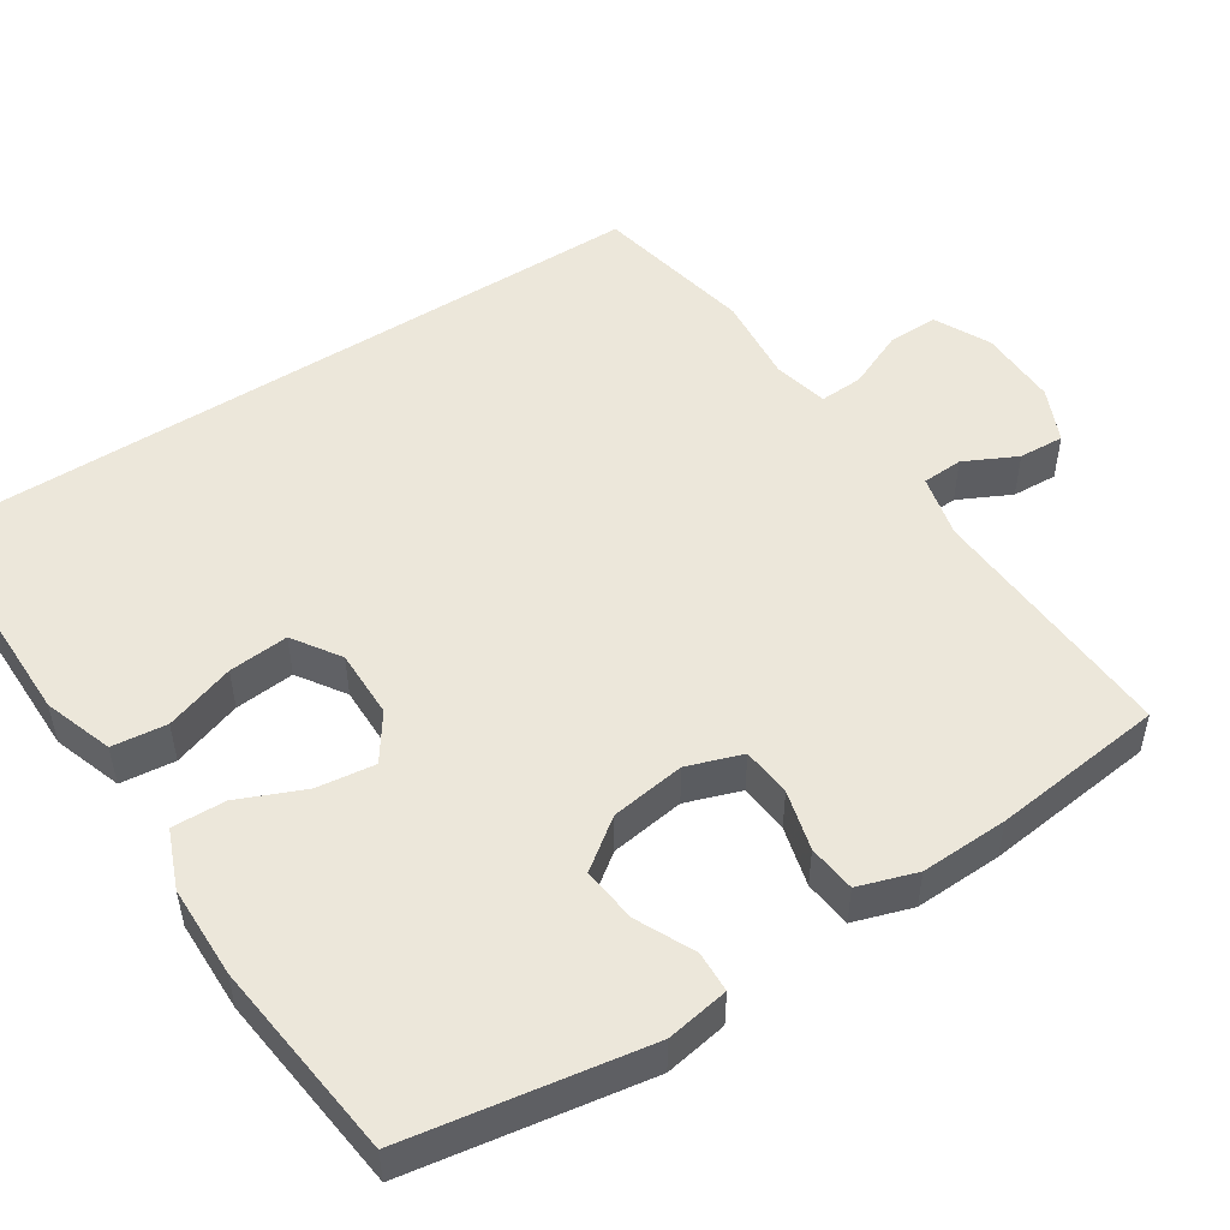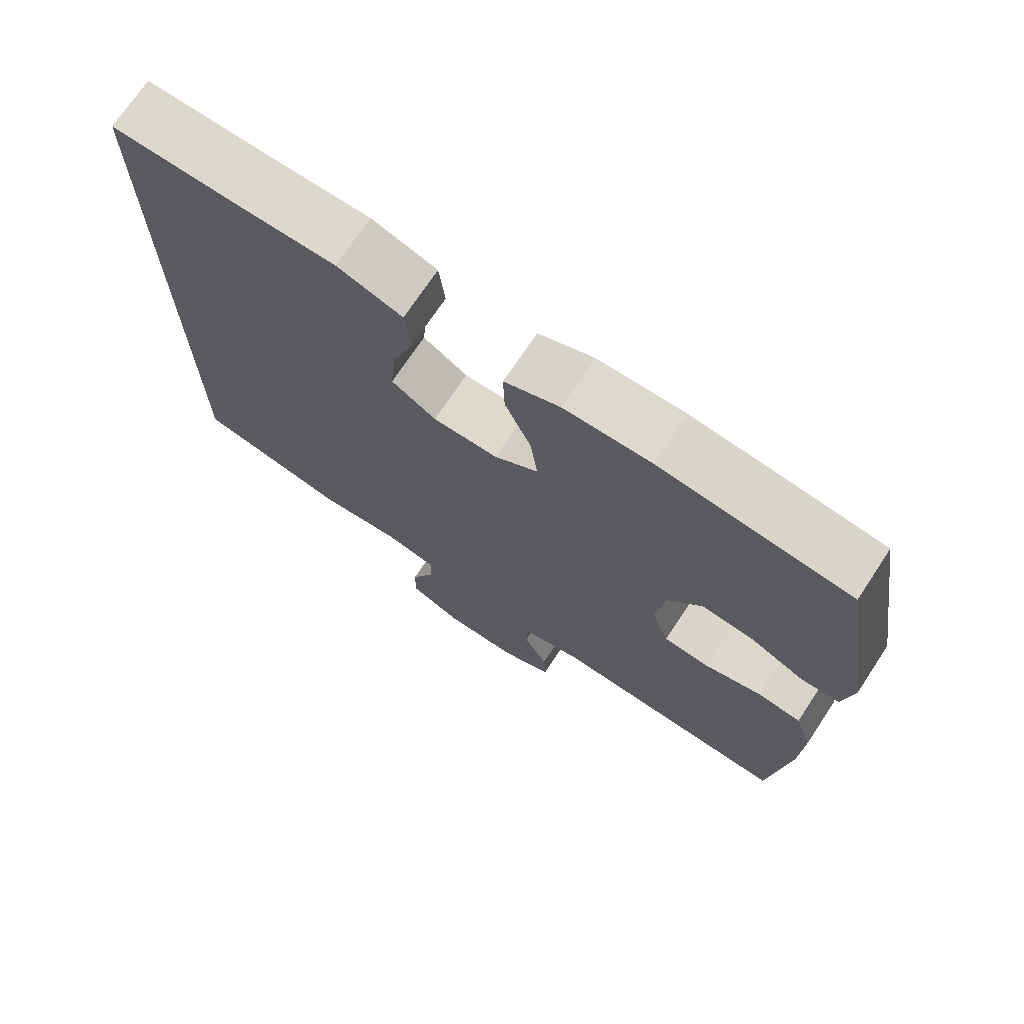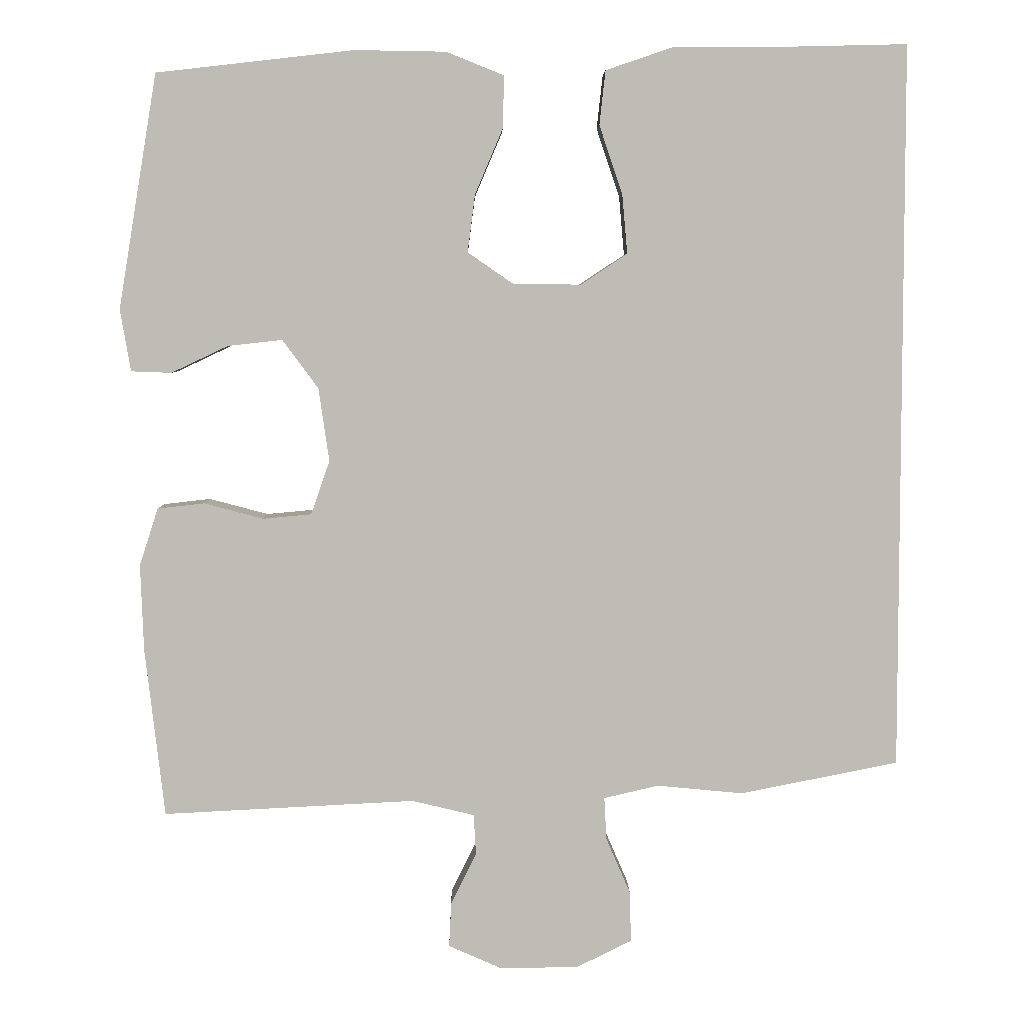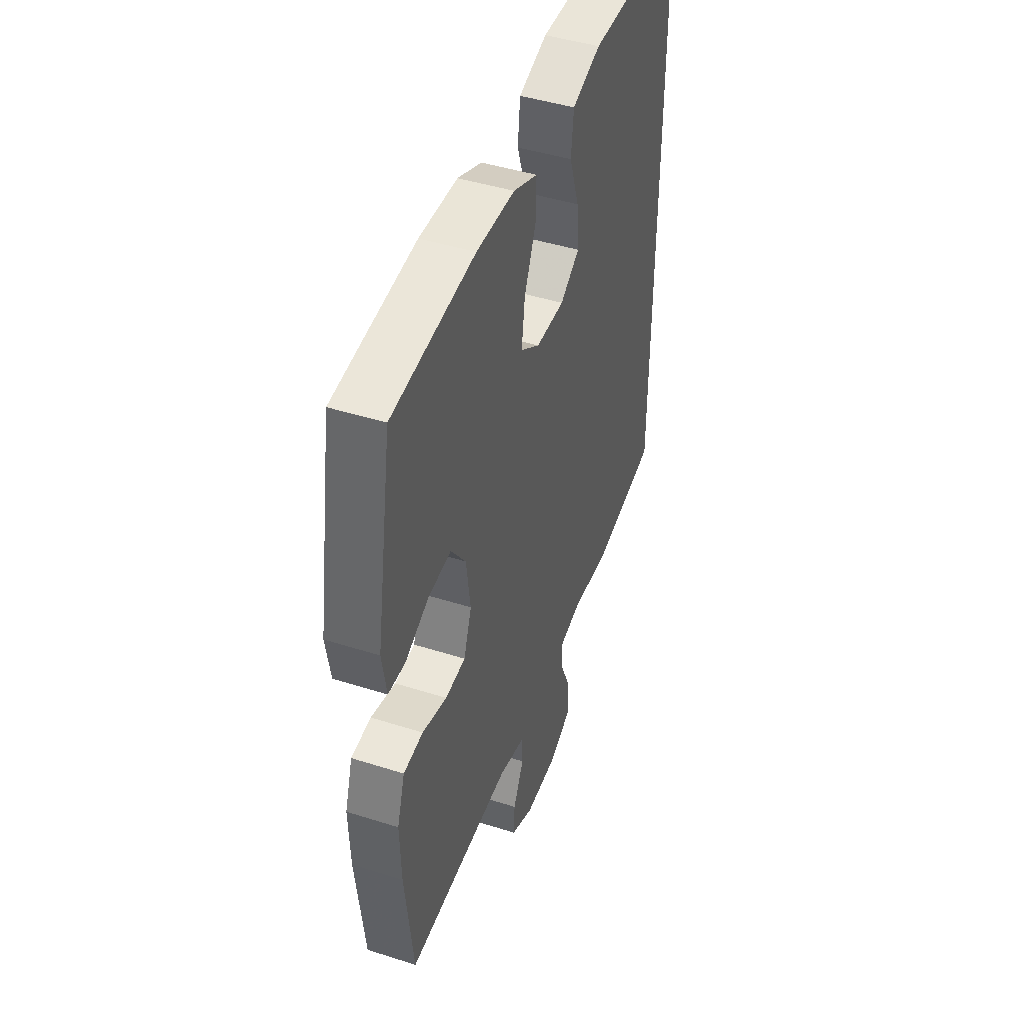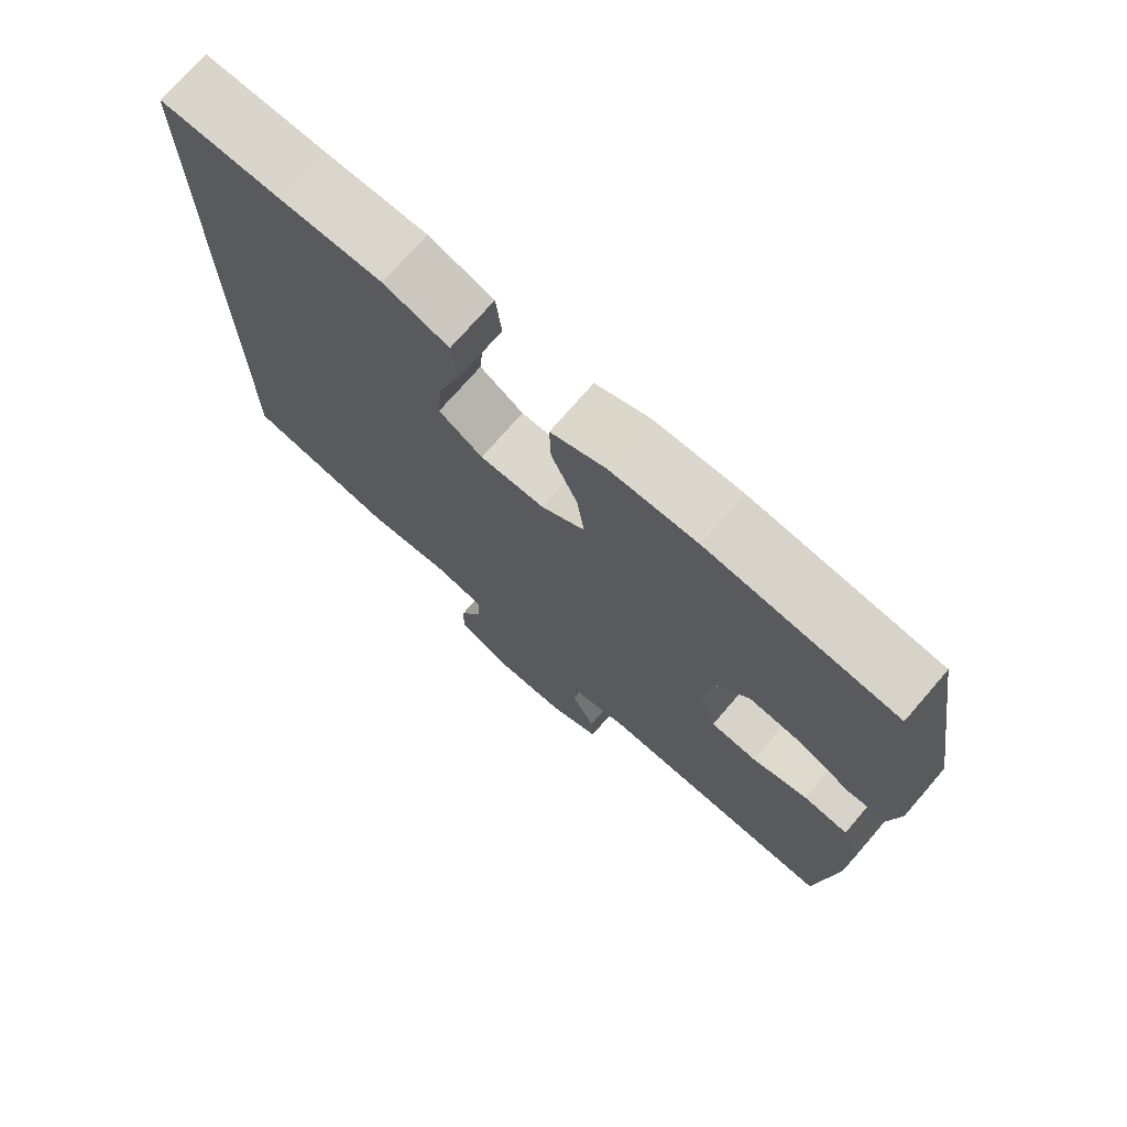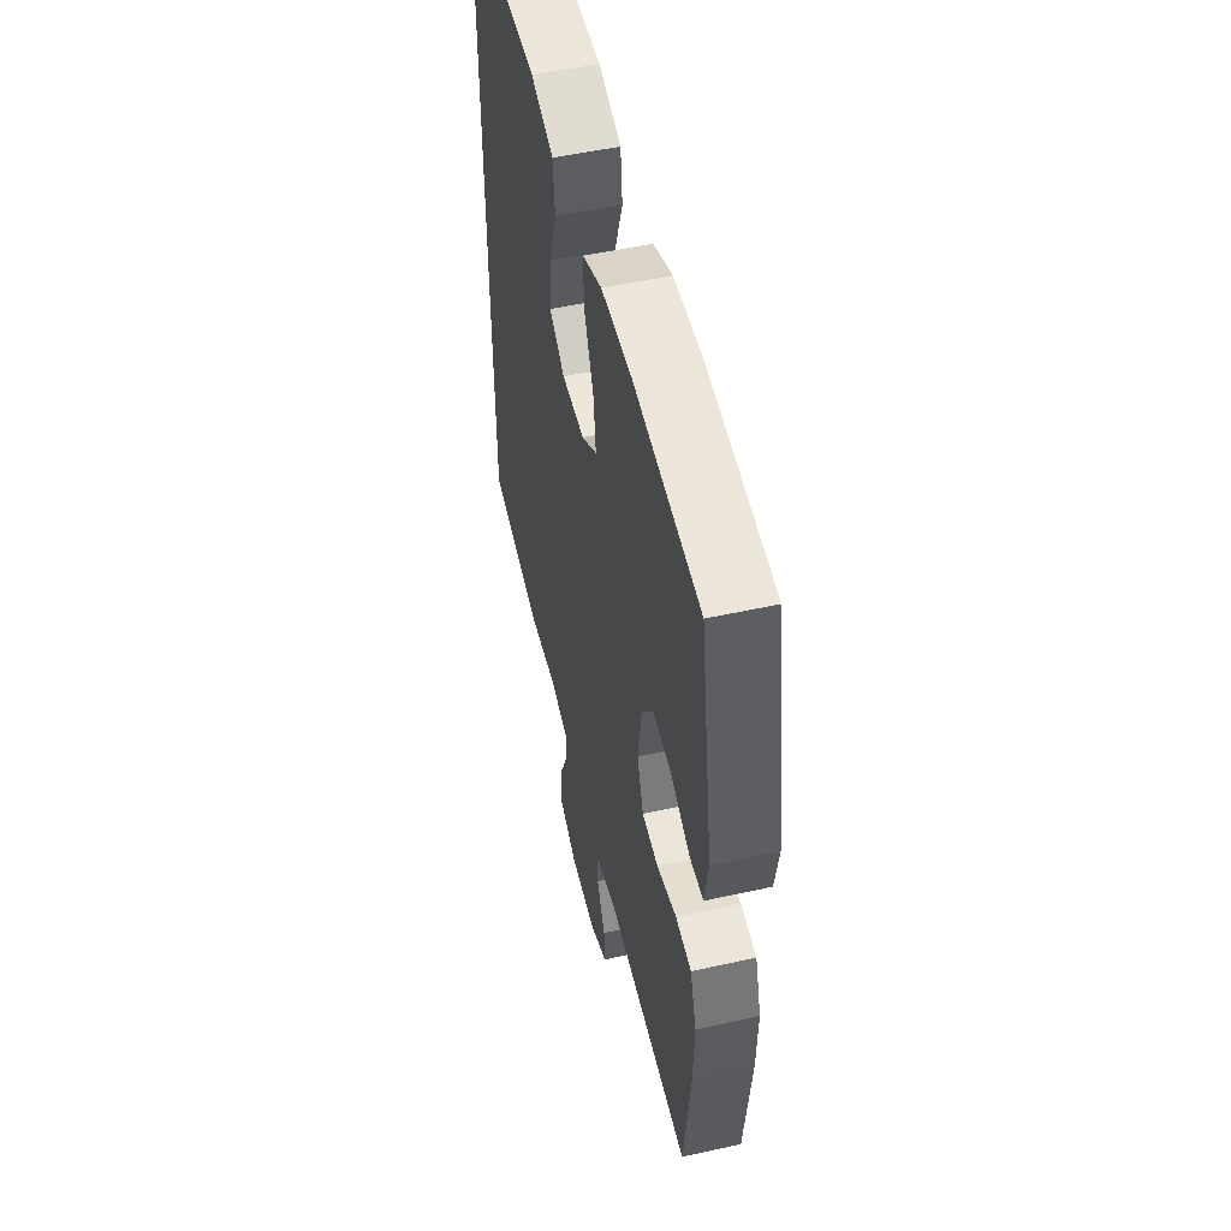
<metadata>
{"format":"obj","ext":"obj","renderer":"f3d","projection":"perspective","resolution":1024,"background":"white","views":[{"elev":50.7,"azim":57.0,"up":"+Y"},{"elev":72.1,"azim":33.5,"up":"+Z"},{"elev":5.2,"azim":179.1,"up":"+Z"},{"elev":45.0,"azim":110.2,"up":"+Z"},{"elev":73.5,"azim":40.9,"up":"+Z"},{"elev":51.7,"azim":76.5,"up":"+Z"}]}
</metadata>
<code>
v -0.5 0.07 -0.432
v -0.5 0.07 0.539
v -0.328 0.07 0.535
v -0.189 0.07 0.535
v -0.098 0.07 0.504
v -0.09 0.07 0.432
v -0.121 0.07 0.34
v -0.128 0.07 0.261
v -0.066 0.07 0.22
v 0.025 0.07 0.221
v 0.086 0.07 0.263
v 0.076 0.07 0.34
v 0.039 0.07 0.427
v 0.037 0.07 0.497
v 0.114 0.07 0.528
v 0.236 0.07 0.53
v 0.5 0.07 0.5
v 0.552 0.07 0.187
v 0.538 0.07 0.104
v 0.484 0.07 0.102
v 0.408 0.07 0.138
v 0.335 0.07 0.146
v 0.287 0.07 0.081
v 0.273 0.07 -0.017
v 0.298 0.07 -0.089
v 0.363 0.07 -0.095
v 0.442 0.07 -0.074
v 0.505 0.07 -0.081
v 0.53 0.07 -0.158
v 0.526 0.07 -0.273
v 0.5 0.07 -0.5
v 0.163 0.07 -0.483
v 0.079 0.07 -0.503
v 0.076 0.07 -0.557
v 0.11 0.07 -0.626
v 0.113 0.07 -0.686
v 0.041 0.07 -0.718
v -0.064 0.07 -0.716
v -0.137 0.07 -0.68
v -0.136 0.07 -0.613
v -0.103 0.07 -0.537
v -0.1 0.07 -0.48
v -0.173 0.07 -0.463
v -0.289 0.07 -0.474
v -0.5 0 -0.432
v -0.5 0 0.539
v -0.328 0 0.535
v -0.189 0 0.535
v -0.098 0 0.504
v -0.09 0 0.432
v -0.121 0 0.34
v -0.128 0 0.261
v -0.066 0 0.22
v 0.025 0 0.221
v 0.086 0 0.263
v 0.076 0 0.34
v 0.039 0 0.427
v 0.037 0 0.497
v 0.114 0 0.528
v 0.236 0 0.53
v 0.5 0 0.5
v 0.552 0 0.187
v 0.538 0 0.104
v 0.484 0 0.102
v 0.408 0 0.138
v 0.335 0 0.146
v 0.287 0 0.081
v 0.273 0 -0.017
v 0.298 0 -0.089
v 0.363 0 -0.095
v 0.442 0 -0.074
v 0.505 0 -0.081
v 0.53 0 -0.158
v 0.526 0 -0.273
v 0.5 0 -0.5
v 0.163 0 -0.483
v 0.079 0 -0.503
v 0.076 0 -0.557
v 0.11 0 -0.626
v 0.113 0 -0.686
v 0.041 0 -0.718
v -0.064 0 -0.716
v -0.137 0 -0.68
v -0.136 0 -0.613
v -0.103 0 -0.537
v -0.1 0 -0.48
v -0.173 0 -0.463
v -0.289 0 -0.474
f 1 2 3
f 44 1 3
f 43 44 3
f 42 43 3 4
f 39 40 41
f 38 39 41
f 37 38 41
f 36 37 41
f 35 36 41
f 34 35 41
f 33 34 41 42
f 32 33 42
f 30 31 32
f 29 30 32
f 28 29 32
f 27 28 32
f 26 27 32
f 25 26 32 42
f 24 25 42
f 23 24 42
f 19 20 21
f 18 19 21
f 17 18 21
f 16 17 21
f 15 16 21
f 14 15 21
f 13 14 21
f 12 13 21
f 11 12 21 22
f 10 11 22 23
f 4 5 6 7
f 4 7 8
f 42 4 8
f 9 10 23 42
f 8 9 42
f 47 46 45
f 47 45 88
f 47 88 87
f 48 47 87 86
f 85 84 83
f 85 83 82
f 85 82 81
f 85 81 80
f 85 80 79
f 85 79 78
f 86 85 78 77
f 86 77 76
f 76 75 74
f 76 74 73
f 76 73 72
f 76 72 71
f 76 71 70
f 86 76 70 69
f 86 69 68
f 86 68 67
f 65 64 63
f 65 63 62
f 65 62 61
f 65 61 60
f 65 60 59
f 65 59 58
f 65 58 57
f 65 57 56
f 66 65 56 55
f 67 66 55 54
f 51 50 49 48
f 52 51 48
f 52 48 86
f 86 67 54 53
f 86 53 52
f 1 45 46 2
f 2 46 47 3
f 3 47 48 4
f 4 48 49 5
f 5 49 50 6
f 6 50 51 7
f 7 51 52 8
f 8 52 53 9
f 9 53 54 10
f 10 54 55 11
f 11 55 56 12
f 12 56 57 13
f 13 57 58 14
f 14 58 59 15
f 15 59 60 16
f 16 60 61 17
f 17 61 62 18
f 18 62 63 19
f 19 63 64 20
f 20 64 65 21
f 21 65 66 22
f 22 66 67 23
f 23 67 68 24
f 24 68 69 25
f 25 69 70 26
f 26 70 71 27
f 27 71 72 28
f 28 72 73 29
f 29 73 74 30
f 30 74 75 31
f 31 75 76 32
f 32 76 77 33
f 33 77 78 34
f 34 78 79 35
f 35 79 80 36
f 36 80 81 37
f 37 81 82 38
f 38 82 83 39
f 39 83 84 40
f 40 84 85 41
f 41 85 86 42
f 42 86 87 43
f 43 87 88 44
f 44 88 45 1

</code>
